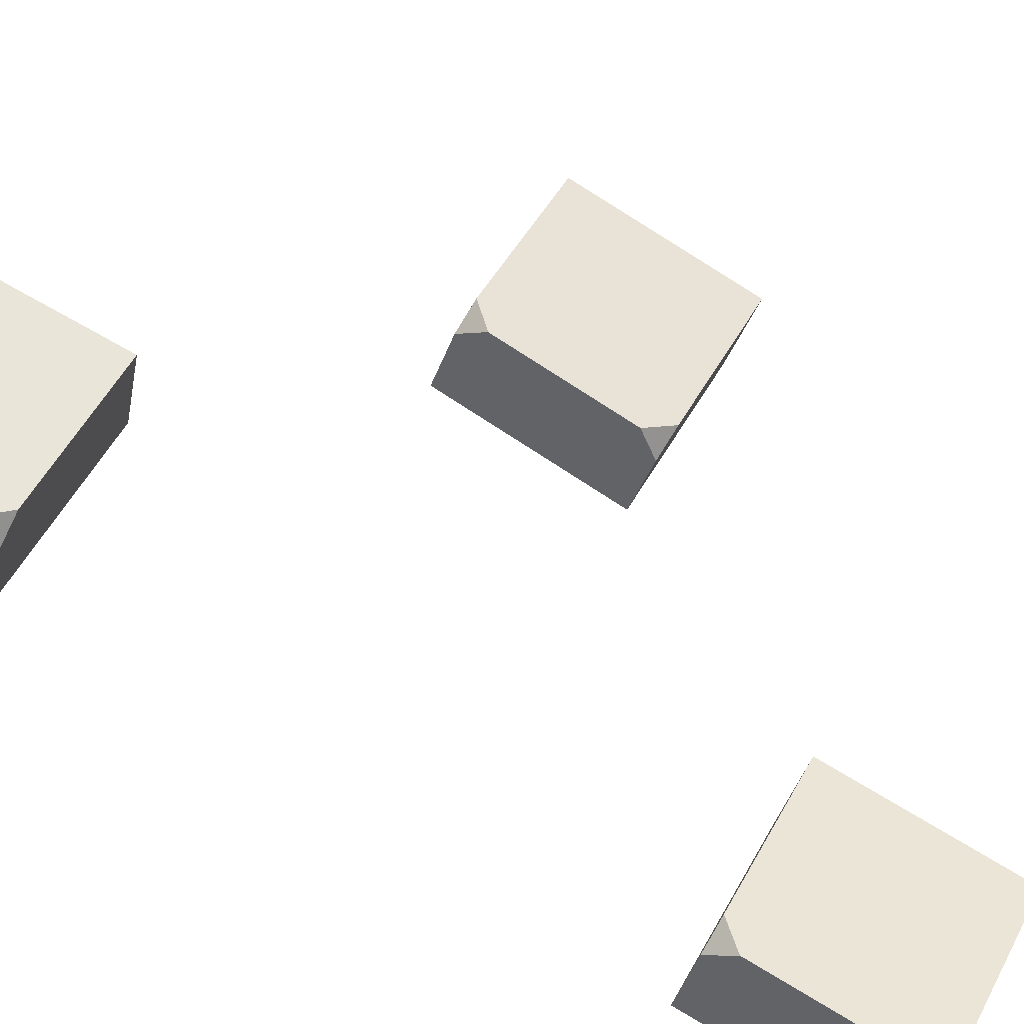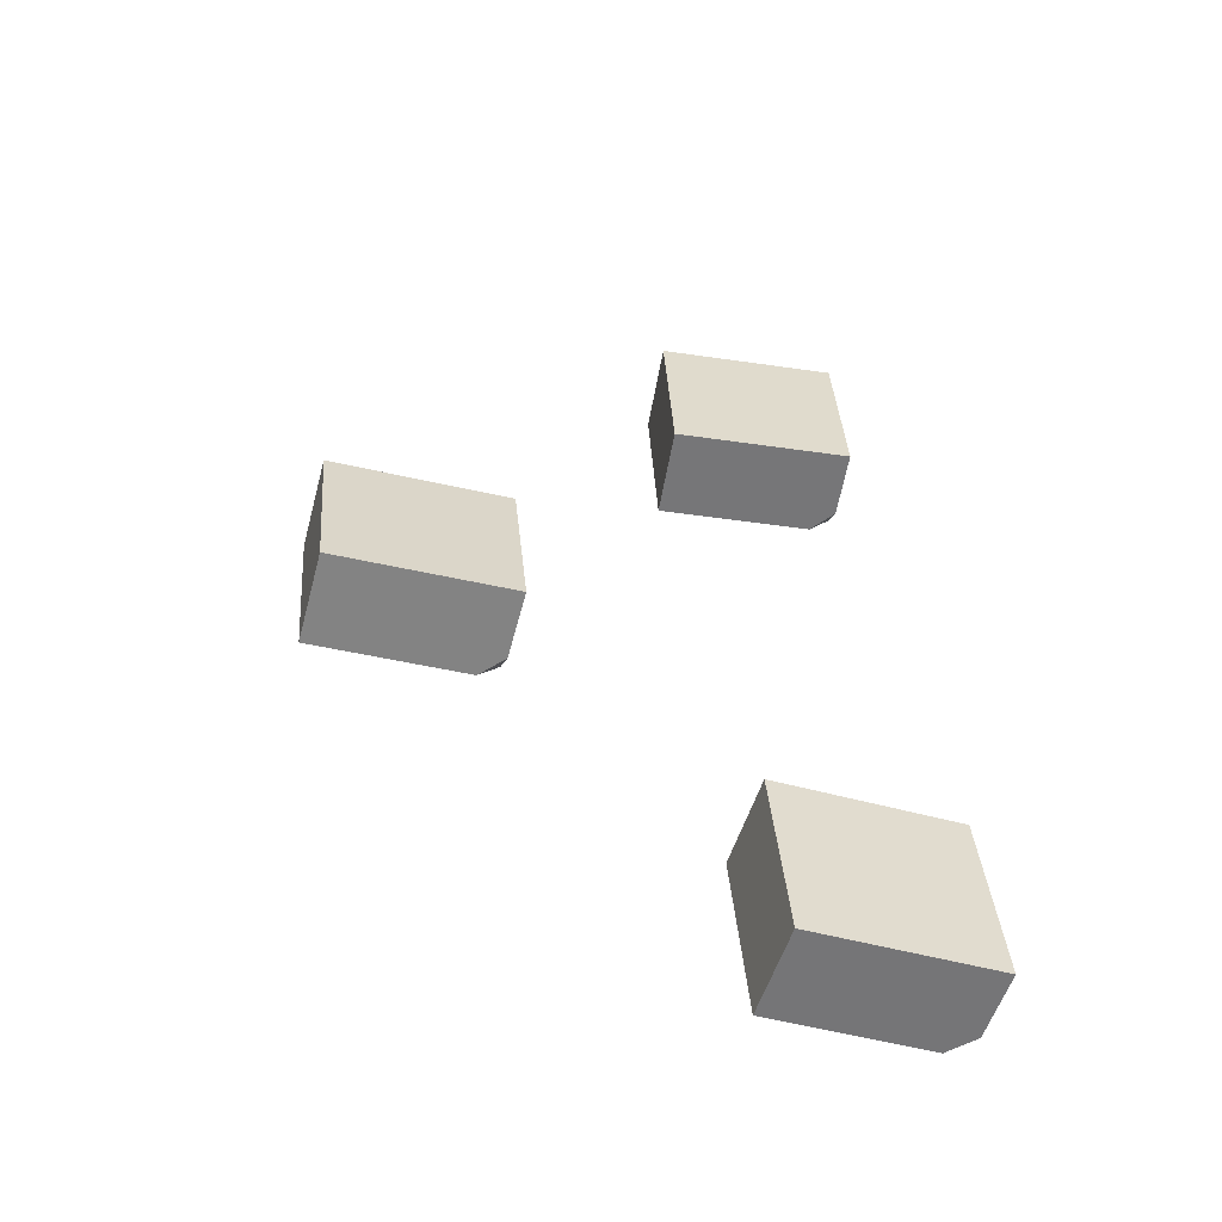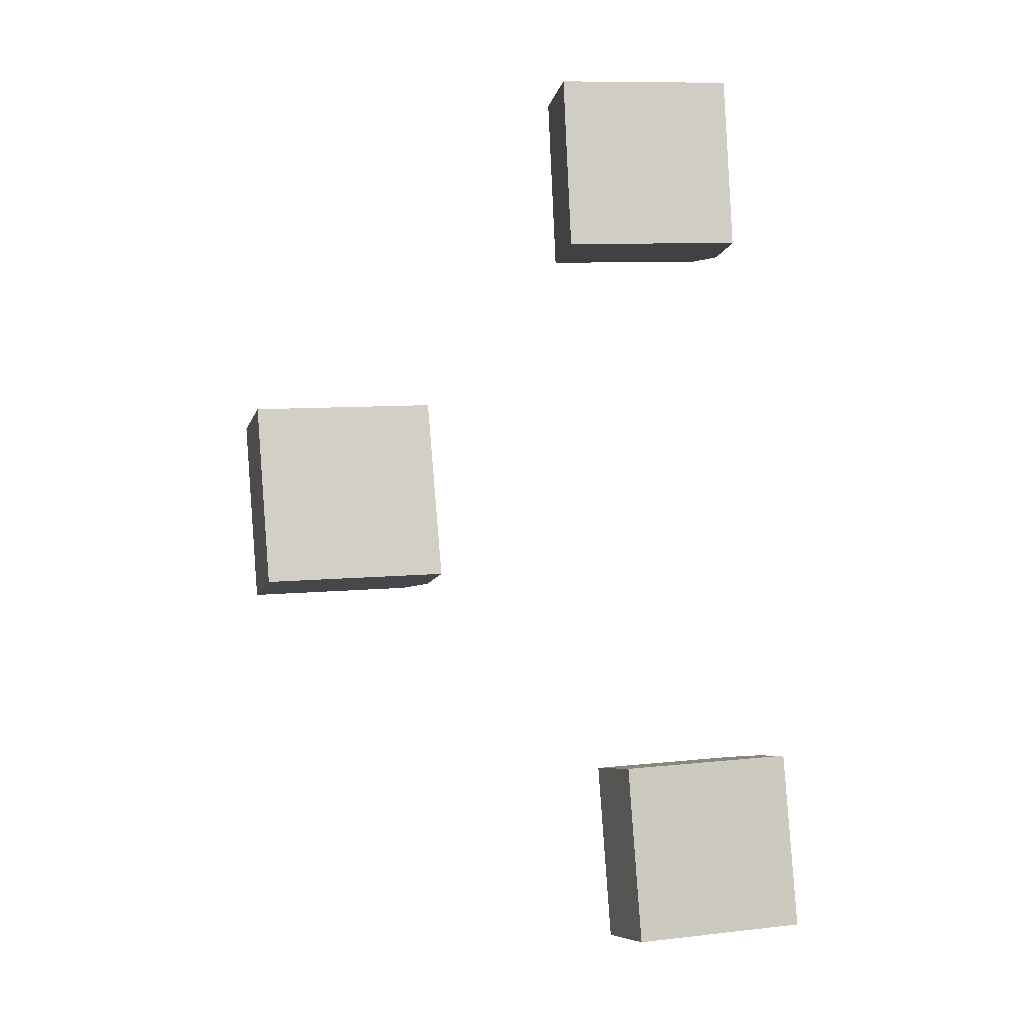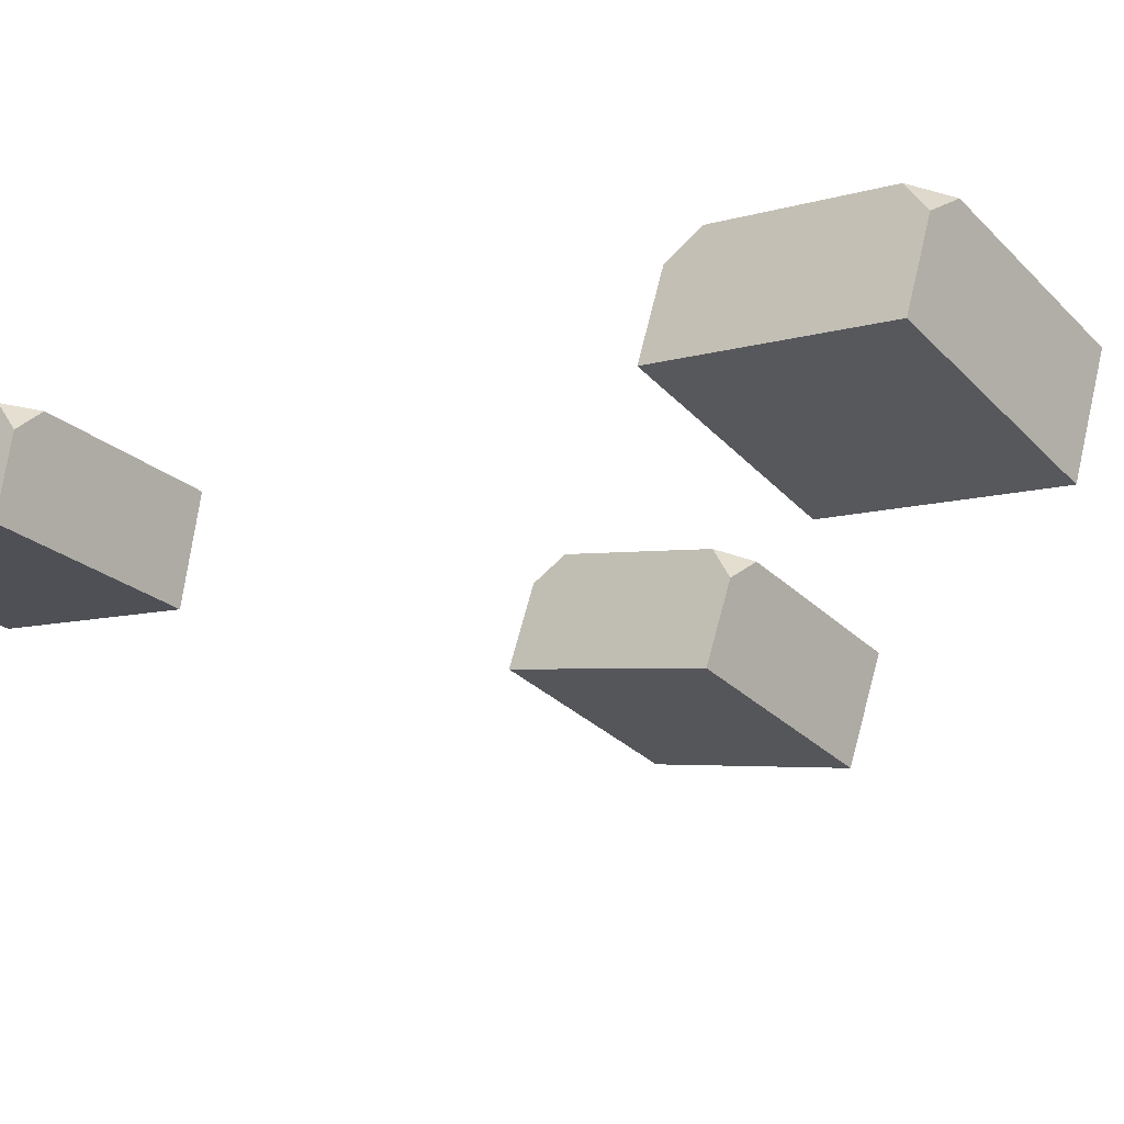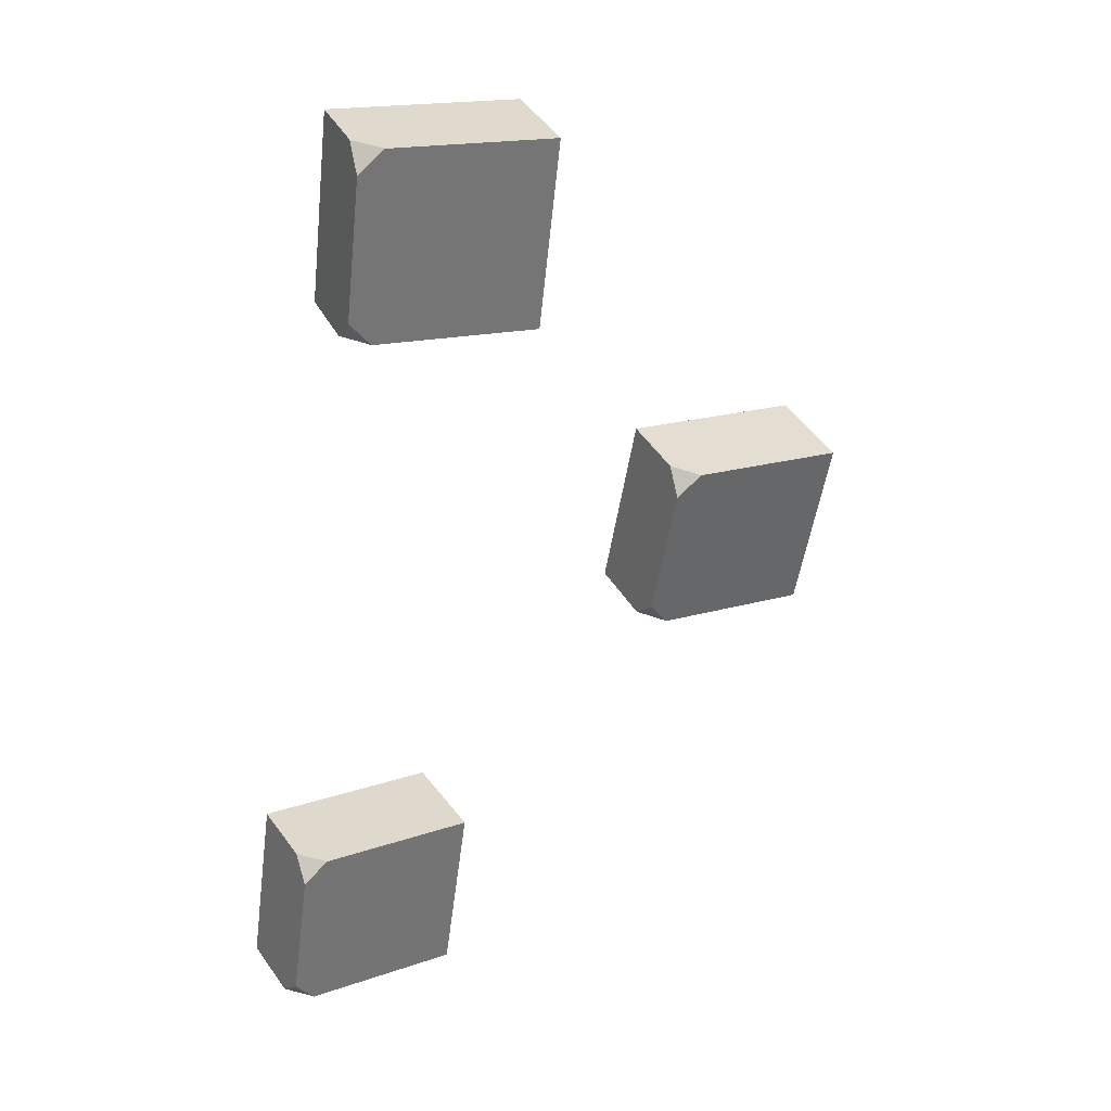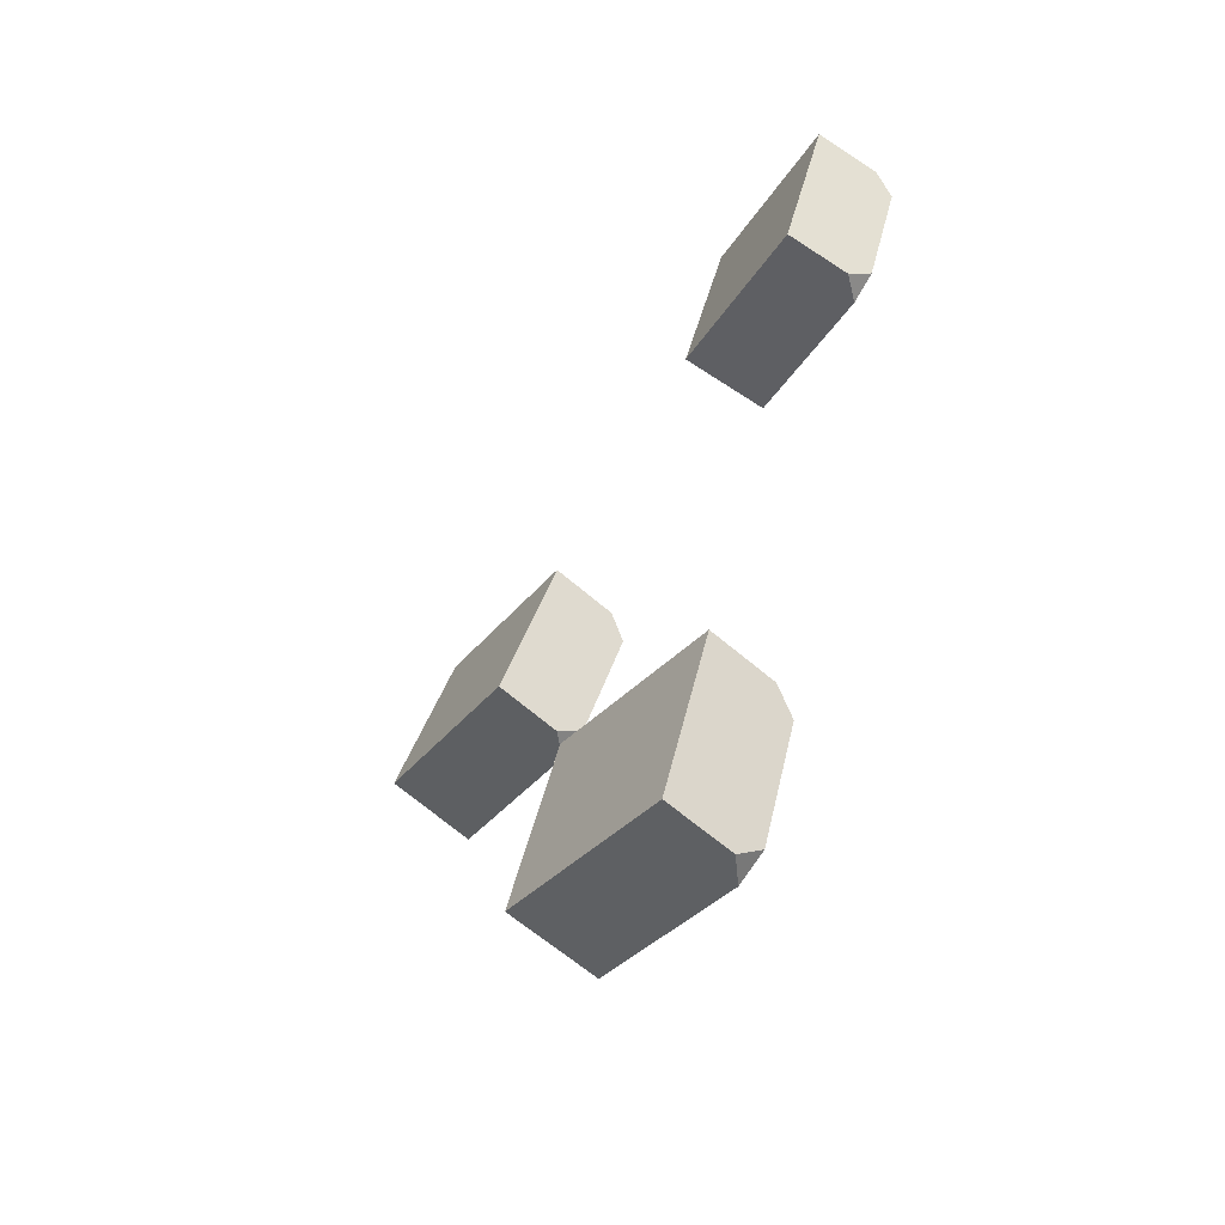
<metadata>
{"format":"obj","ext":"obj","renderer":"f3d","projection":"perspective","resolution":1024,"background":"white","views":[{"elev":45.8,"azim":117.1,"up":"+Y"},{"elev":-42.0,"azim":-16.4,"up":"+Z"},{"elev":9.0,"azim":-16.1,"up":"+Z"},{"elev":-32.6,"azim":127.4,"up":"+Y"},{"elev":18.6,"azim":149.9,"up":"+Z"},{"elev":-40.6,"azim":54.0,"up":"+Z"}]}
</metadata>
<code>
g Combined Mesh (root: scene) 2
v -28.59 16.88 70.76
v -28.65 16.37 68.82
v -28.49 17.84 70.5
v -28.54 17.33 68.57
v -26.66 16.15 68.82
v -28.65 16.37 68.82
v -26.61 16.66 70.76
v -28.59 16.88 70.76
v -26.8 17.14 68.57
v -28.54 17.33 68.57
v -28.65 16.37 68.82
v -26.66 16.15 68.82
v -26.58 16.87 68.63
v -26.58 16.87 68.63
v -26.55 17.17 68.81
v -26.8 17.14 68.57
v -26.53 17.38 70.56
v -26.61 16.66 70.76
v -26.75 17.65 70.5
v -28.59 16.88 70.76
v -28.49 17.84 70.5
v -26.55 17.17 68.81
v -26.58 16.87 68.63
v -26.66 16.15 68.82
v -26.51 17.56 70.26
v -26.61 16.66 70.76
v -26.53 17.38 70.56
v -28.49 17.84 70.5
v -28.54 17.33 68.57
v -26.75 17.65 70.5
v -26.8 17.14 68.57
v -26.55 17.17 68.81
v -26.51 17.56 70.26
v -26.51 17.56 70.26
v -26.53 17.38 70.56
v -26.75 17.65 70.5
v -28.45 14.7 62.78
v -28.45 14.19 60.85
v -28.5 15.66 62.52
v -28.5 15.15 60.59
v -26.46 14.27 60.82
v -28.45 14.19 60.85
v -26.46 14.78 62.76
v -28.45 14.7 62.78
v -26.75 15.23 60.57
v -28.5 15.15 60.59
v -28.45 14.19 60.85
v -26.46 14.27 60.82
v -26.49 15 60.63
v -26.49 15 60.63
v -26.5 15.3 60.81
v -26.75 15.23 60.57
v -26.49 15.51 62.56
v -26.46 14.78 62.76
v -26.75 15.74 62.5
v -28.45 14.7 62.78
v -28.5 15.66 62.52
v -26.5 15.3 60.81
v -26.49 15 60.63
v -26.46 14.27 60.82
v -26.5 15.69 62.26
v -26.46 14.78 62.76
v -26.49 15.51 62.56
v -28.5 15.66 62.52
v -28.5 15.15 60.59
v -26.75 15.74 62.5
v -26.75 15.23 60.57
v -26.5 15.3 60.81
v -26.5 15.69 62.26
v -26.5 15.69 62.26
v -26.49 15.51 62.56
v -26.75 15.74 62.5
v -32.51 16.05 66.98
v -32.52 15.39 65.09
v -32.5 16.99 66.65
v -32.51 16.33 64.76
v -30.52 15.36 65.08
v -32.52 15.39 65.09
v -30.51 16.03 66.97
v -32.51 16.05 66.98
v -30.77 16.31 64.75
v -32.51 16.33 64.76
v -32.52 15.39 65.09
v -30.52 15.36 65.08
v -30.52 16.07 64.84
v -30.52 16.07 64.84
v -30.51 16.39 64.99
v -30.77 16.31 64.75
v -30.5 16.73 66.72
v -30.51 16.03 66.97
v -30.75 16.97 66.64
v -32.51 16.05 66.98
v -32.5 16.99 66.65
v -30.51 16.39 64.99
v -30.52 16.07 64.84
v -30.52 15.36 65.08
v -30.5 16.89 66.4
v -30.51 16.03 66.97
v -30.5 16.73 66.72
v -32.5 16.99 66.65
v -32.51 16.33 64.76
v -30.75 16.97 66.64
v -30.77 16.31 64.75
v -30.51 16.39 64.99
v -30.5 16.89 66.4
v -30.5 16.89 66.4
v -30.5 16.73 66.72
v -30.75 16.97 66.64
g Combined Mesh (root: scene) 2_0
f 3 2 1
f 3 4 2
f 7 6 5
f 7 8 6
f 11 10 9
f 12 11 9
f 9 13 12
f 16 15 14
f 19 18 17
f 18 19 20
f 19 21 20
f 24 23 22
f 22 25 24
f 24 25 26
f 27 26 25
f 30 29 28
f 33 32 31
f 29 33 31
f 30 33 29
f 36 35 34
g Combined Mesh (root: scene) 2_1
f 39 38 37
f 39 40 38
f 43 42 41
f 43 44 42
f 47 46 45
f 48 47 45
f 45 49 48
f 52 51 50
f 55 54 53
f 54 55 56
f 55 57 56
f 60 59 58
f 58 61 60
f 60 61 62
f 63 62 61
f 66 65 64
f 69 68 67
f 65 69 67
f 66 69 65
f 72 71 70
g Combined Mesh (root: scene) 2_2
f 75 74 73
f 75 76 74
f 79 78 77
f 79 80 78
f 83 82 81
f 84 83 81
f 81 85 84
f 88 87 86
f 91 90 89
f 90 91 92
f 91 93 92
f 96 95 94
f 94 97 96
f 96 97 98
f 99 98 97
f 102 101 100
f 105 104 103
f 101 105 103
f 102 105 101
f 108 107 106

</code>
